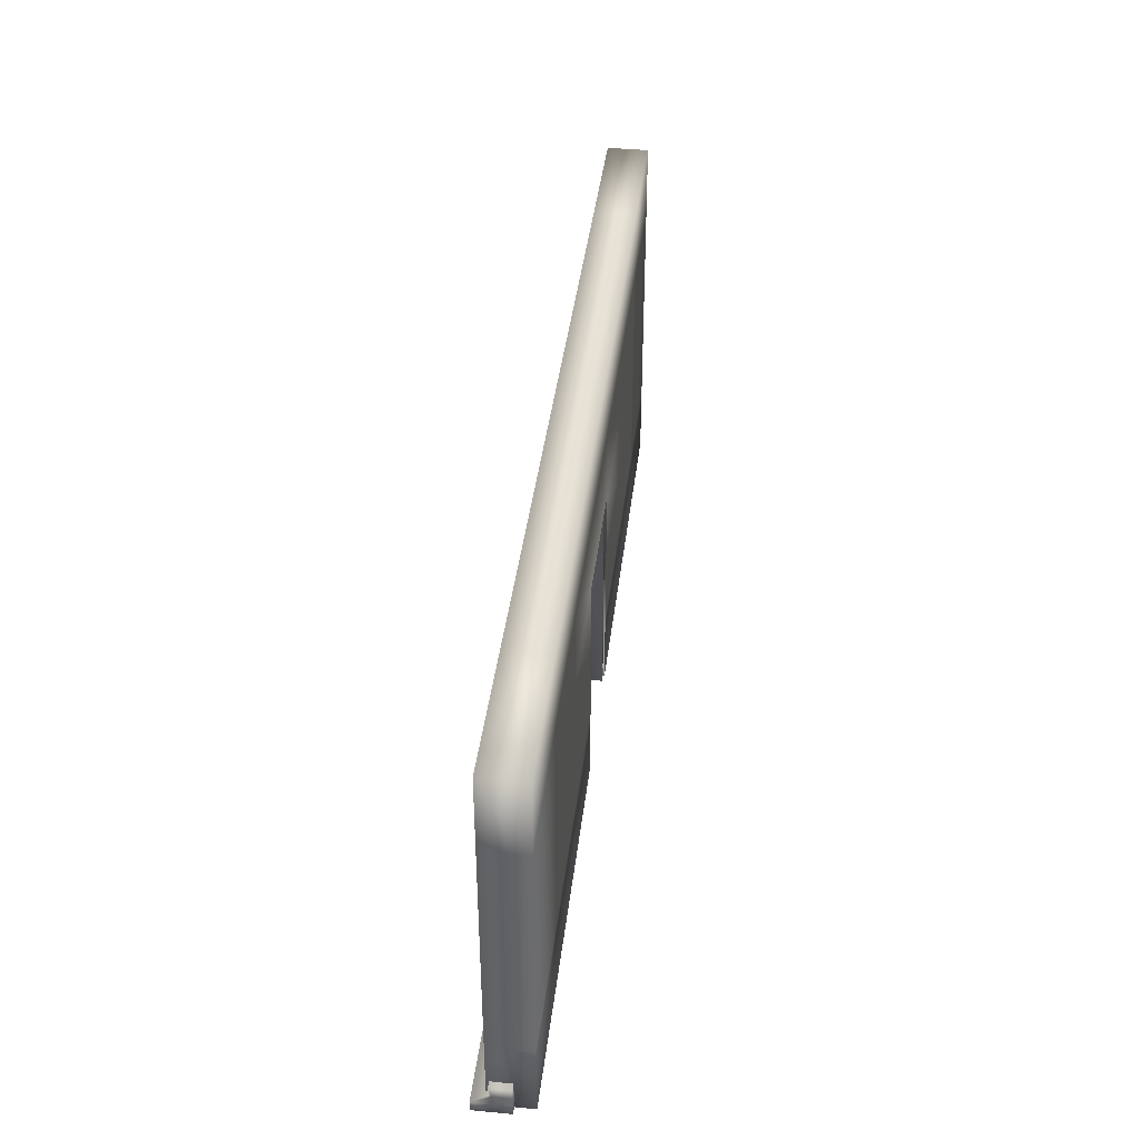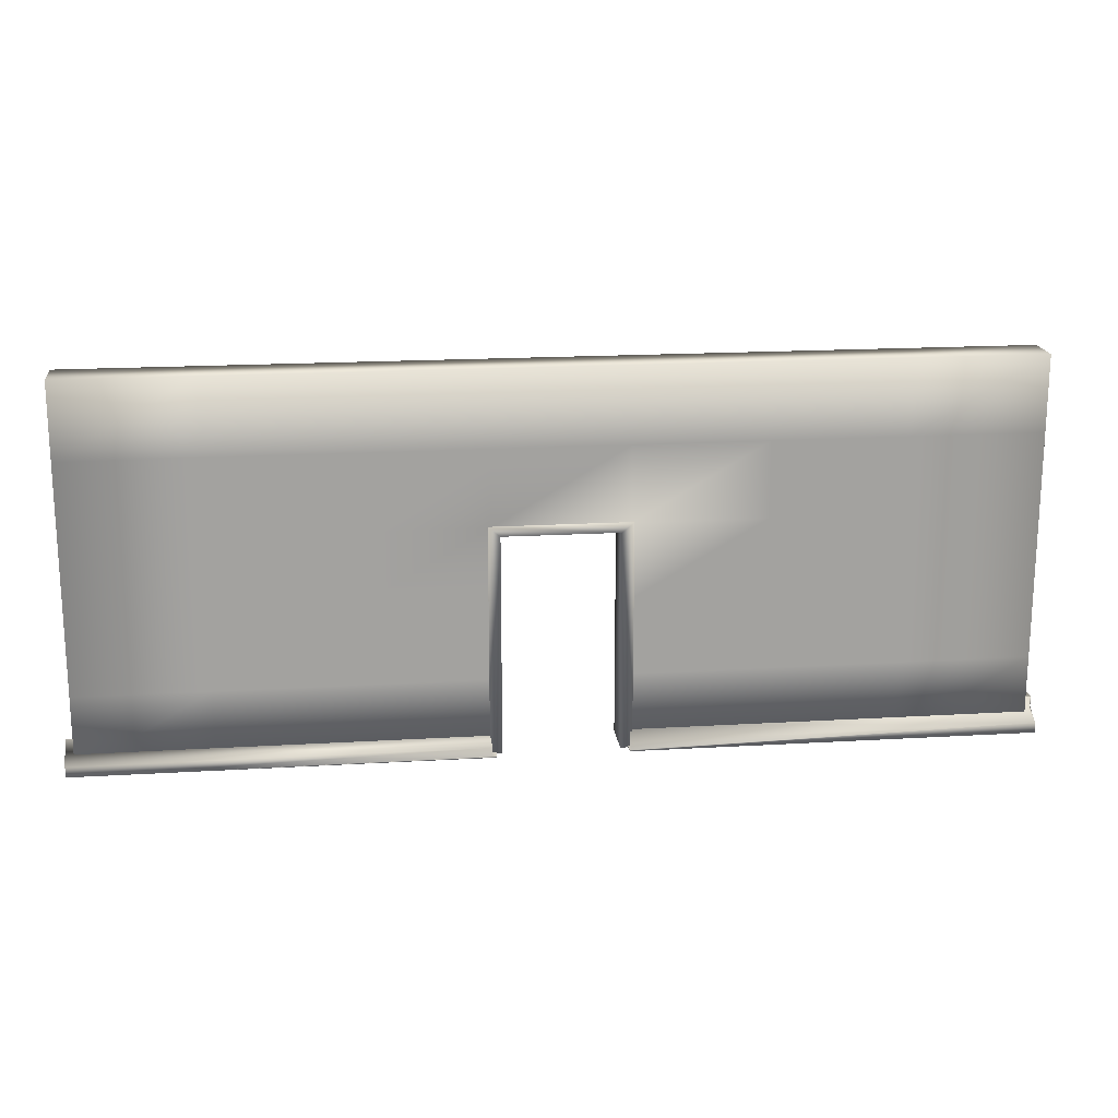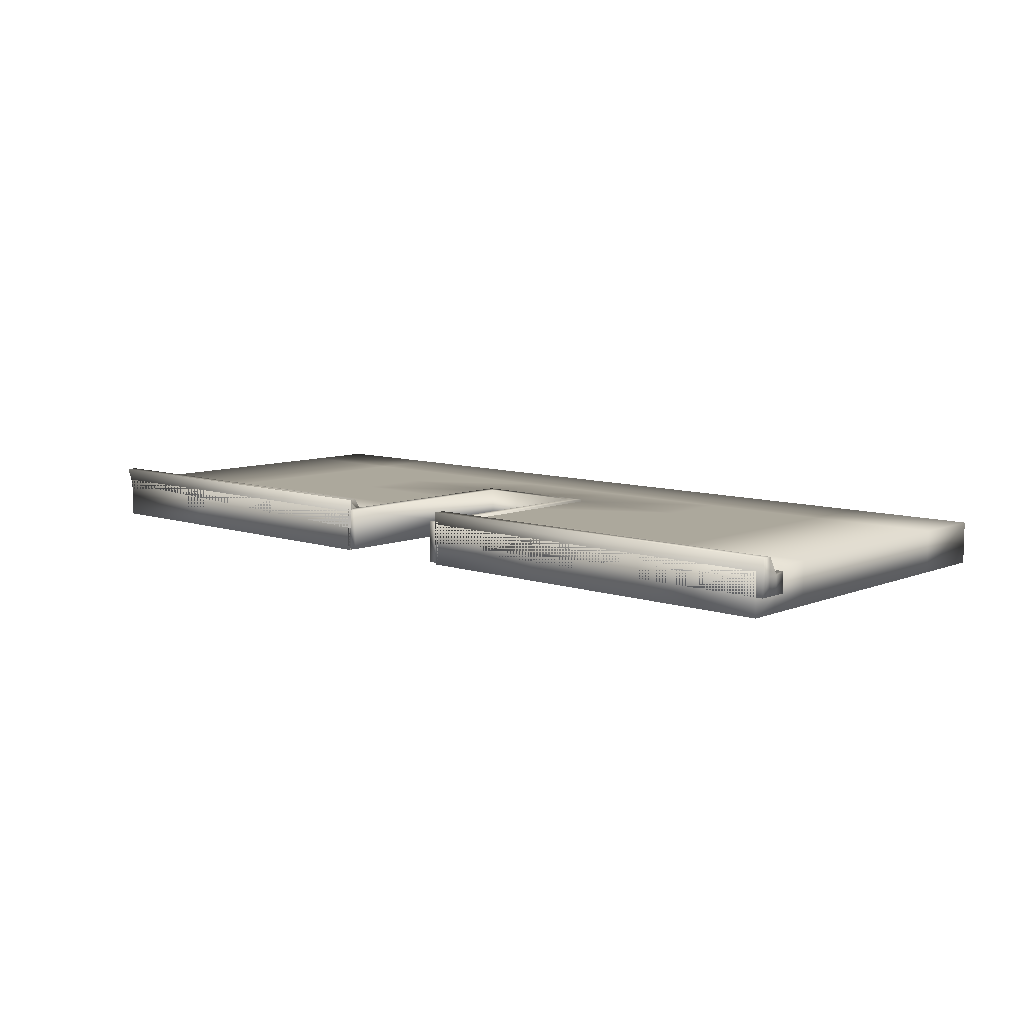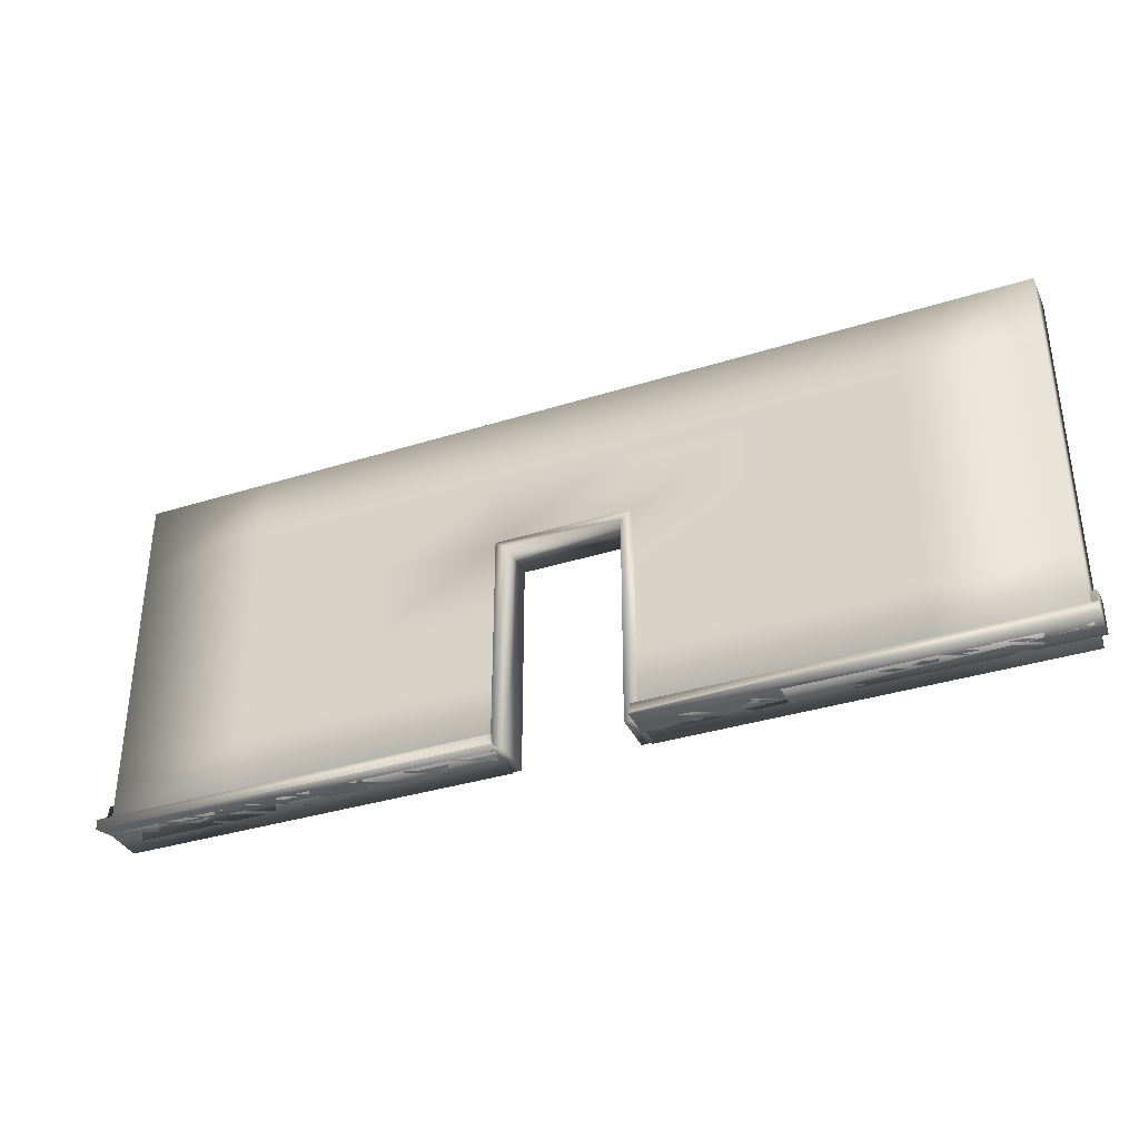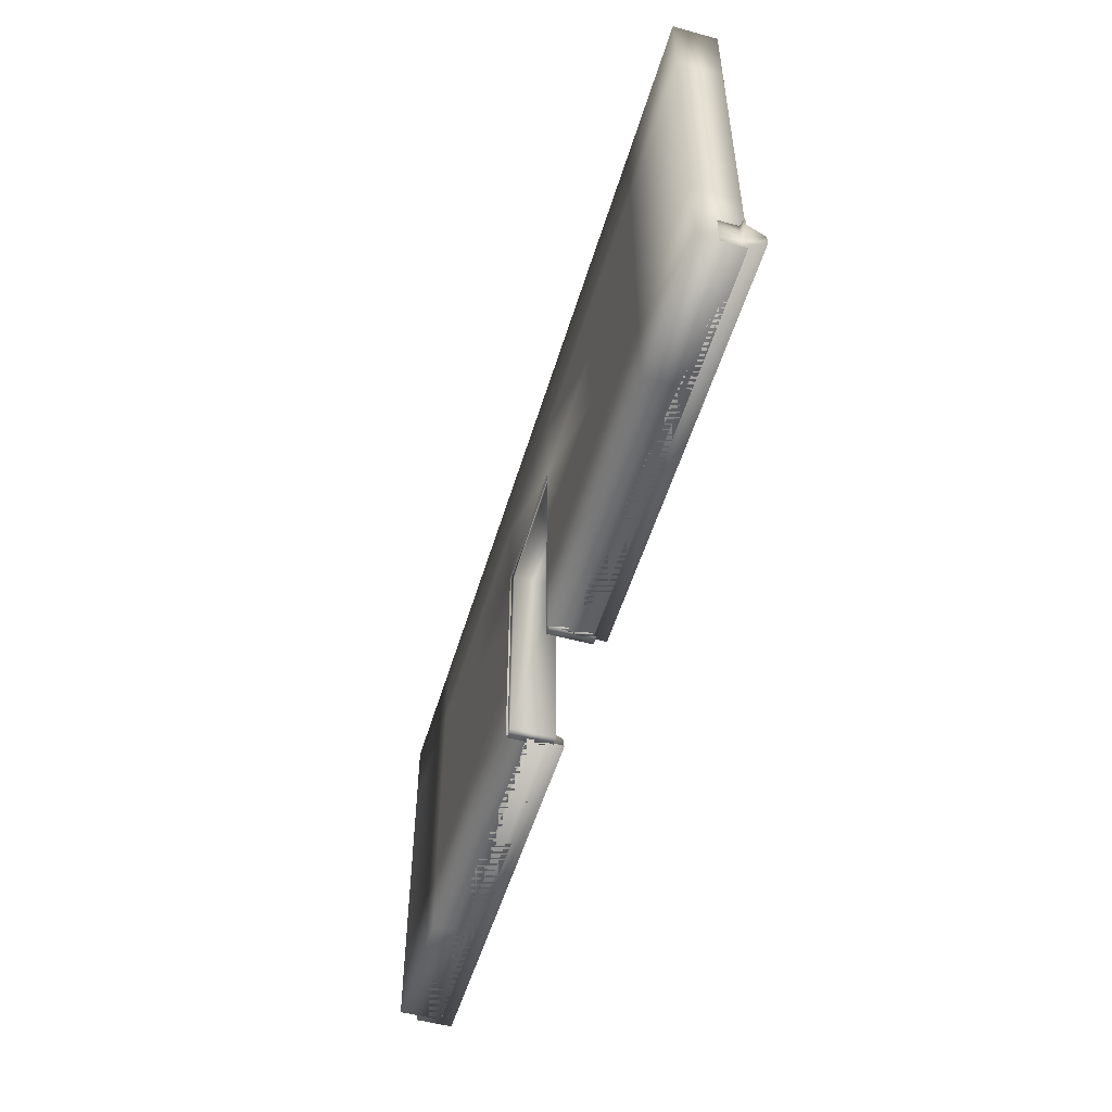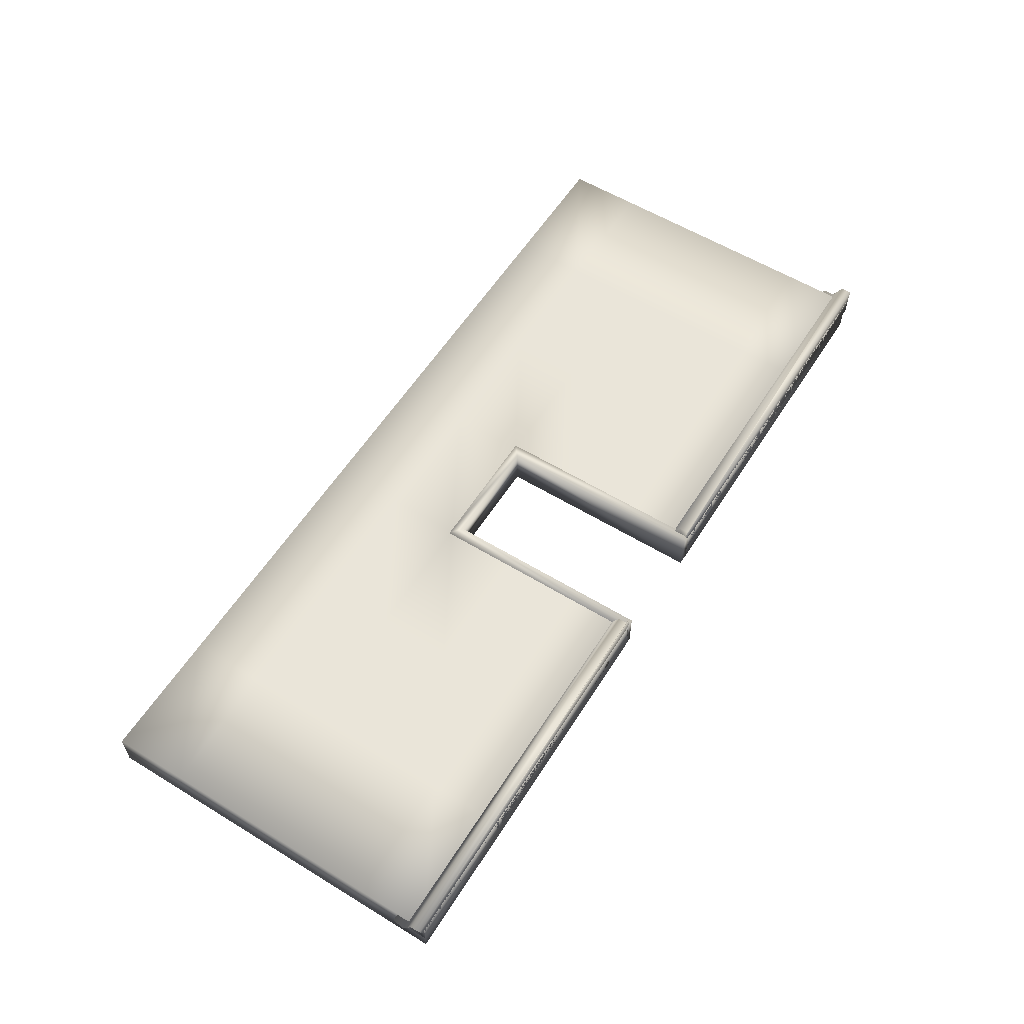
<metadata>
{"format":"obj","ext":"obj","renderer":"f3d","projection":"perspective","resolution":1024,"background":"white","views":[{"elev":39.6,"azim":96.7,"up":"+Y"},{"elev":17.9,"azim":-6.7,"up":"+Y"},{"elev":8.5,"azim":42.4,"up":"+Z"},{"elev":-35.8,"azim":22.5,"up":"+Y"},{"elev":-52.2,"azim":-106.4,"up":"+Y"},{"elev":58.2,"azim":-57.8,"up":"+Z"}]}
</metadata>
<code>
v  16.2 -14.03 -35.96
v  16.2 -14.03 -37.72
v  55.92 -14.03 -37.72
v  55.92 -14.03 -35.96
v  55.92 -13.02 -37.72
v  55.92 -13.02 -35.96
v  16.32 -13.9 -35.96
v  16.32 -13.02 -35.96
v  16.2 -13.9 -35.96
v  16.2 -14.03 -38.97
v  16.2 -14.03 -39.48
v  55.92 -14.03 -39.48
v  55.92 -13.02 -39.48
v  55.92 -12.01 -37.72
v  55.78 -12.12 -37.51
v  16.32 -12.12 -37.51
v  16.32 -13.9 -39.1
v  16.32 -10.88 -37.51
v  16.32 -10.99 -37.72
v  16.32 -10.99 -39.1
v  16.2 -13.9 -39.1
v  16.2 -13.9 -38.97
v  16.2 -13.9 -39.48
v  16.32 -13.9 -39.48
v  16.32 -13.02 -39.48
v  55.92 -12.01 -39.48
v  55.78 -10.88 -37.51
v  16.32 -10.99 -39.48
v  16.32 -12.01 -39.48
v  55.92 -10.99 -37.72
v  55.92 -10.99 -39.48
v  3.557 -14.03 -35.96
v  -36.31 -14.03 -35.96
v  -35.63 -14.03 -37.72
v  3.557 -14.03 -37.72
v  3.557 -13.9 -35.96
v  3.11 -13.9 -35.96
v  3.11 -13.02 -35.96
v  -36.34 -13.02 -35.96
v  -35.63 -14.03 -39.48
v  3.557 -14.03 -39.48
v  3.557 -14.03 -38.97
v  3.557 -13.9 -38.97
v  3.557 -13.9 -39.1
v  3.11 -13.9 -39.1
v  3.11 -10.99 -37.72
v  3.11 -10.88 -37.51
v  3.11 -12.12 -37.51
v  3.11 -10.99 -39.1
v  -36.42 -12.12 -37.51
v  -35.63 -13.02 -37.72
v  -35.63 -13.02 -39.48
v  3.11 -13.9 -39.48
v  3.11 -13.02 -39.48
v  3.557 -13.9 -39.48
v  3.11 -12.01 -39.48
v  3.11 -10.99 -39.48
v  -35.63 -10.99 -37.72
v  -35.63 -10.99 -39.48
v  -36.26 -10.88 -37.51
v  -35.63 -12.01 -37.72
v  -35.63 -12.01 -39.48
o Floor_Border_Door
g Floor_Border_Door
f 1 2 3 4
f 3 5 6 4
f 1 4 6 7
f 6 8 7
f 1 7 9
f 3 2 10 11
f 3 11 12
f 12 13 5 3
f 6 5 14
f 6 15 16 8
f 17 7 8 16
f 16 18 19 17
f 17 19 20
f 7 17 21 22
f 9 7 22
f 12 11 23 24
f 12 24 25 13
f 13 26 14 5
f 14 15 6
f 15 27 18 16
f 20 28 29 25
f 20 25 24 17
f 30 19 18 27
f 30 31 28 20
f 30 20 19
f 17 24 23 21
f 25 29 26 13
f 26 31 30 14
f 14 30 27 15
f 29 28 31 26
f 21 23 11 10
f 22 21 10
f 2 1 9 10
f 10 9 22
f 32 33 34 35
f 33 32 36 37
f 33 37 38 39
f 34 33 39
f 34 40 41 42
f 35 34 42
f 37 36 43 44
f 37 44 45
f 46 47 48 49
f 48 38 37 49
f 49 37 45
f 38 48 50 39
f 39 51 34
f 34 51 52 40
f 41 40 52 53
f 52 54 53
f 41 53 55
f 53 45 44 55
f 56 57 49 54
f 53 54 49 45
f 58 46 49 59
f 57 59 49
f 58 60 47 46
f 48 47 60 50
f 51 39 50
f 51 61 62 52
f 52 62 56 54
f 62 59 57 56
f 61 58 59 62
f 60 58 61
f 61 50 60
f 50 61 51
f 41 55 44 43
f 42 41 43
f 43 36 32 35
f 43 35 42
v  -35.61 -14.03 -41.33
v  -35.61 -6.603 -41.33
v  -22.63 -6.603 -41.33
v  -22.63 -14.03 -41.33
v  -9.656 -6.603 -41.33
v  -9.656 -14.03 -41.33
v  3.319 -6.603 -41.33
v  3.319 -14.03 -41.33
v  16.31 -14.03 -41.33
v  16.29 -6.603 -41.33
v  29.27 -6.603 -41.33
v  29.27 -14.03 -41.33
v  42.24 -6.603 -41.33
v  42.24 -14.03 -41.33
v  55.22 -6.603 -41.33
v  55.22 -14.03 -41.33
v  -35.61 0.8287 -41.33
v  -22.63 0.8287 -41.33
v  -9.656 0.8287 -41.33
v  3.319 0.8287 -41.33
v  16.29 0.8287 -41.33
v  29.27 0.8287 -41.33
v  42.24 0.8287 -41.33
v  55.22 0.8287 -41.33
v  -35.61 8.26 -41.33
v  -22.63 8.26 -41.33
v  -9.656 8.26 -41.33
v  3.319 8.26 -41.33
v  16.31 8.26 -41.33
v  29.27 8.26 -41.33
v  42.24 8.26 -41.33
v  55.22 8.26 -41.33
v  -35.61 15.69 -41.33
v  -22.63 15.69 -41.33
v  -9.656 15.69 -41.33
v  3.319 15.69 -41.33
v  16.29 15.69 -41.33
v  29.27 15.69 -41.33
v  42.24 15.69 -41.33
v  55.22 15.69 -41.33
v  -35.61 23.12 -41.33
v  -22.63 23.12 -41.33
v  -9.656 23.12 -41.33
v  3.319 23.12 -41.33
v  16.29 23.12 -41.33
v  29.27 23.12 -41.33
v  42.24 23.12 -41.33
v  55.22 23.12 -41.33
v  -35.61 -14.03 -37.2
v  -22.63 -14.03 -37.2
v  -22.63 -6.603 -37.2
v  -35.61 -6.603 -37.2
v  -9.656 -14.03 -37.2
v  -9.656 -6.603 -37.2
v  3.319 -14.03 -37.2
v  3.319 -6.603 -37.2
v  16.31 -14.03 -37.2
v  29.27 -14.03 -37.2
v  29.27 -6.603 -37.2
v  16.29 -6.603 -37.2
v  42.24 -14.03 -37.2
v  42.24 -6.603 -37.2
v  55.22 -14.03 -37.2
v  55.22 -6.603 -37.2
v  -22.63 0.8287 -37.2
v  -35.61 0.8287 -37.2
v  -9.656 0.8287 -37.2
v  3.319 0.8287 -37.2
v  29.27 0.8287 -37.2
v  16.29 0.8287 -37.2
v  42.24 0.8287 -37.2
v  55.22 0.8287 -37.2
v  -22.63 8.26 -37.2
v  -35.61 8.26 -37.2
v  -9.656 8.26 -37.2
v  3.319 8.26 -37.2
v  29.27 8.26 -37.2
v  16.31 8.26 -37.2
v  42.24 8.26 -37.2
v  55.22 8.26 -37.2
v  -22.63 15.69 -37.2
v  -35.61 15.69 -37.2
v  -9.656 15.69 -37.2
v  3.319 15.69 -37.2
v  16.29 15.69 -37.2
v  29.27 15.69 -37.2
v  42.24 15.69 -37.2
v  55.22 15.69 -37.2
v  -22.63 23.12 -37.2
v  -35.61 23.12 -37.2
v  -9.656 23.12 -37.2
v  3.319 23.12 -37.2
v  16.29 23.12 -37.2
v  29.27 23.12 -37.2
v  42.24 23.12 -37.2
v  55.22 23.12 -37.2
o Door_Wall001
g Door_Wall001
f 63 64 65 66
f 66 65 67 68
f 68 67 69 70
f 71 72 73 74
f 74 73 75 76
f 76 75 77 78
f 64 79 80 65
f 65 80 81 67
f 67 81 82 69
f 72 83 84 73
f 73 84 85 75
f 75 85 86 77
f 79 87 88 80
f 80 88 89 81
f 81 89 90 82
f 83 91 92 84
f 84 92 93 85
f 85 93 94 86
f 87 95 96 88
f 88 96 97 89
f 89 97 98 90
f 90 98 99 91
f 91 99 100 92
f 92 100 101 93
f 93 101 102 94
f 95 103 104 96
f 96 104 105 97
f 97 105 106 98
f 98 106 107 99
f 99 107 108 100
f 100 108 109 101
f 101 109 110 102
f 111 112 113 114
f 112 115 116 113
f 115 117 118 116
f 119 120 121 122
f 120 123 124 121
f 123 125 126 124
f 114 113 127 128
f 113 116 129 127
f 116 118 130 129
f 122 121 131 132
f 121 124 133 131
f 124 126 134 133
f 128 127 135 136
f 127 129 137 135
f 129 130 138 137
f 132 131 139 140
f 131 133 141 139
f 133 134 142 141
f 136 135 143 144
f 135 137 145 143
f 137 138 146 145
f 138 140 147 146
f 140 139 148 147
f 139 141 149 148
f 141 142 150 149
f 144 143 151 152
f 143 145 153 151
f 145 146 154 153
f 146 147 155 154
f 147 148 156 155
f 148 149 157 156
f 149 150 158 157
f 63 66 112 111
f 66 68 115 112
f 68 70 117 115
f 71 74 120 119
f 74 76 123 120
f 76 78 125 123
f 78 77 126 125
f 77 86 134 126
f 86 94 142 134
f 94 102 150 142
f 102 110 158 150
f 110 109 157 158
f 109 108 156 157
f 108 107 155 156
f 107 106 154 155
f 106 105 153 154
f 105 104 151 153
f 104 103 152 151
f 103 95 144 152
f 95 87 136 144
f 87 79 128 136
f 79 64 114 128
f 64 63 111 114
f 91 140 119 71
f 138 90 70
f 138 70 117
f 90 138 140
f 90 140 91
f 119 71 71
f 71 119 119
f 91 140 140 91
f 140 119 119 140
f 71 91 91 71
v  16.58 8.344 -41.15
v  3.016 8.344 -41.15
v  3.016 8.344 -36.98
v  16.58 8.344 -36.98
v  16.58 -14.03 -41.15
v  16.58 -14.03 -36.98
v  3.016 -14.03 -36.98
v  3.016 -14.03 -41.15
v  15.44 -14.03 -36.98
v  15.44 -14.03 -41.15
v  4.161 -14.03 -41.15
v  4.161 -14.03 -36.98
v  4.161 7.417 -41.15
v  4.161 7.417 -36.98
v  15.44 7.417 -36.98
v  15.44 7.417 -41.15
o Door_Border
g Door_Border
f 159 160 161 162
f 163 159 162 164
f 165 161 160 166
f 163 164 167 168
f 166 169 170 165
f 171 169 166 160
f 172 161 165 170
f 171 172 170 169
f 173 174 168 167
f 171 174 173 172
f 174 159 163 168
f 174 171 160 159
f 164 162 173 167
f 161 172 173 162

</code>
